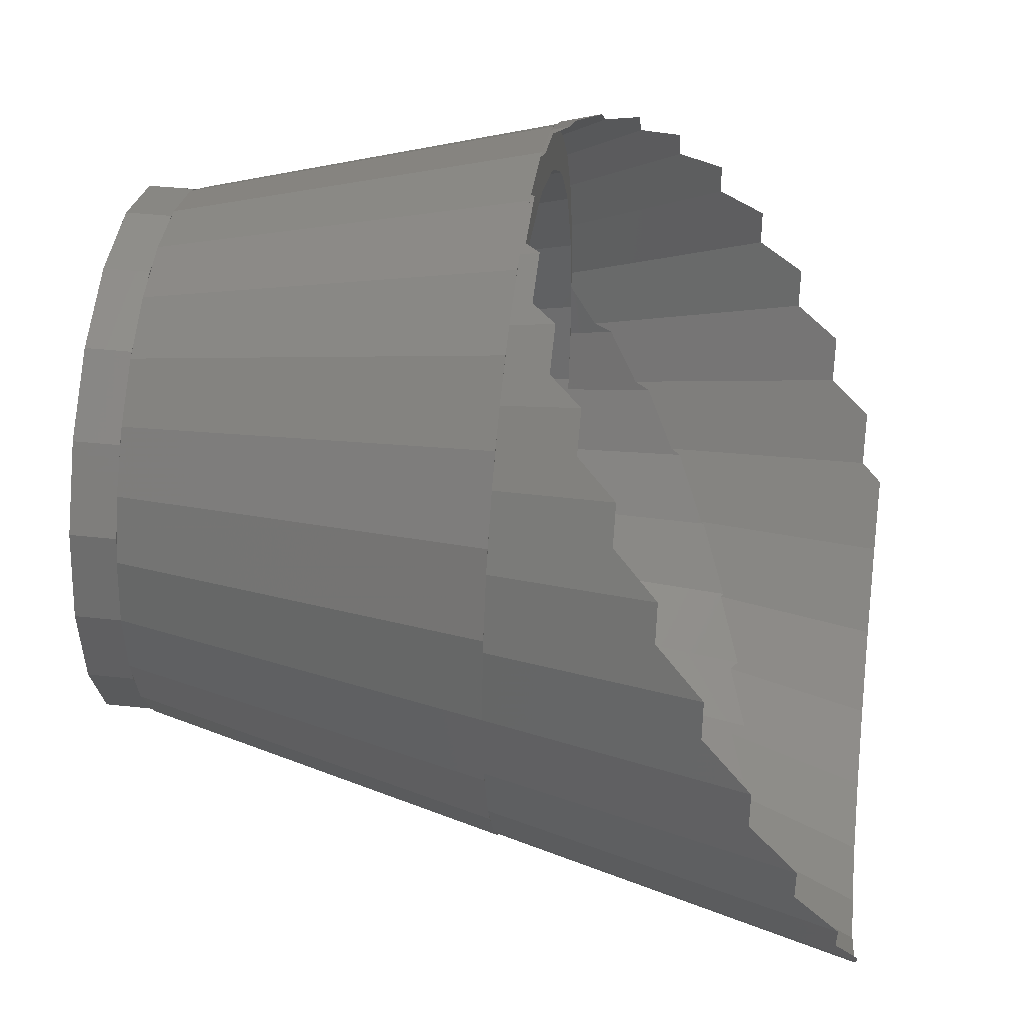
<metadata>
{"format":"stl","ext":"stl","renderer":"f3d","projection":"perspective","resolution":1024,"background":"white","views":[{"elev":38.5,"azim":-172.1,"up":"+Y"}]}
</metadata>
<code>
# stl→obj: 386 verts, 772 faces
v 8 -0.9876 5.918
v 8 0.9876 5.918
v 8 -2.856 5.277
v 8 2.856 5.277
v 8 4.414 4.064
v 8 5.495 2.41
v 8 5.98 0.4955
v 8 5.816 -1.473
v 8 5.023 -3.282
v 8 3.685 -4.735
v 8 1.948 -5.675
v 8 9.421e-16 -6
v 8 -1.948 -5.675
v 8 -3.685 -4.735
v 8 -5.023 -3.282
v 8 -5.816 -1.473
v 8 -5.98 0.4955
v 8 -5.495 2.41
v 8 -4.414 4.064
v 9 -0.9876 5.918
v 9 0.9876 5.918
v 9 -2.856 5.277
v 9 -4.414 4.064
v 9 -5.495 2.41
v 9 -5.98 0.4955
v 9 -5.816 -1.473
v 9 -5.023 -3.282
v 9 -3.685 -4.735
v 9 -1.948 -5.675
v 9 9.421e-16 -6
v 9 1.948 -5.675
v 9 3.685 -4.735
v 9 5.023 -3.282
v 9 5.816 -1.473
v 9 5.98 0.4955
v 9 5.495 2.41
v 9 4.414 4.064
v 9 2.856 5.277
v -1.776e-15 -1.256e-15 8
v -1.725e-15 1.915 7.768
v -1.725e-15 -1.915 7.768
v -1.573e-15 3.718 7.084
v -1.33e-15 5.305 5.988
v -1.308e-15 3.784 5.889
v -1.009e-15 6.584 4.545
v -1.018e-15 5.29 4.584
v -6.299e-16 7.48 2.837
v -6.457e-16 6.367 2.908
v -2.141e-16 7.942 0.9643
v -2.212e-16 6.929 0.9962
v 2.141e-16 7.942 -0.9643
v 2.212e-16 6.929 -0.9962
v 6.299e-16 7.48 -2.837
v 6.457e-16 6.367 -2.908
v 1.009e-15 6.584 -4.545
v 1.018e-15 5.29 -4.584
v 1.33e-15 5.305 -5.988
v 1.308e-15 3.784 -5.889
v 1.573e-15 3.718 -7.084
v 1.491e-15 1.972 -6.716
v 1.725e-15 1.915 -7.768
v 1.554e-15 1.099e-15 -7
v 1.776e-15 1.256e-15 -8
v 1.491e-15 -1.972 -6.716
v 1.725e-15 -1.915 -7.768
v 1.573e-15 -3.718 -7.084
v 1.308e-15 -3.784 -5.889
v 1.33e-15 -5.305 -5.988
v 1.018e-15 -5.29 -4.584
v 1.009e-15 -6.584 -4.545
v 6.457e-16 -6.367 -2.908
v 6.299e-16 -7.48 -2.837
v 2.212e-16 -6.929 -0.9962
v 2.141e-16 -7.942 -0.9643
v -2.212e-16 -6.929 0.9962
v -2.141e-16 -7.942 0.9643
v -1.018e-15 -5.29 4.584
v -6.299e-16 -7.48 2.837
v -1.009e-15 -6.584 4.545
v -1.33e-15 -5.305 5.988
v -1.573e-15 -3.718 7.084
v -1.491e-15 -1.972 6.716
v -1.554e-15 -1.099e-15 7
v -1.308e-15 -3.784 5.889
v -6.457e-16 -6.367 2.908
v -1.491e-15 1.972 6.716
v 8 1.436 5.826
v 8 -9.421e-16 6
v 8 -1.436 5.826
v 8 -2.788 5.313
v 8 -3.979 4.491
v 8 -4.938 3.408
v 8 -5.61 2.128
v 8 -5.956 0.7232
v 8 -5.956 -0.7232
v 8 -5.61 -2.128
v 8 -4.938 -3.408
v 8 -3.979 -4.491
v 8 -2.788 -5.313
v 8 -1.436 -5.826
v 8 1.436 -5.826
v 8 2.788 -5.313
v 8 3.979 -4.491
v 8 4.938 -3.408
v 8 5.61 -2.128
v 8 5.956 -0.7232
v 8 5.956 0.7232
v 8 5.61 2.128
v 8 4.938 3.408
v 8 3.979 4.491
v 8 2.788 5.313
v 8 1.409 4.797
v 8 -7.85e-16 5
v 8 2.703 4.206
v 8 3.779 3.274
v 8 4.548 2.077
v 8 4.949 0.7116
v 8 4.949 -0.7116
v 8 4.548 -2.077
v 8 3.779 -3.274
v 8 2.703 -4.206
v 8 1.409 -4.797
v 8 7.85e-16 -5
v 8 -1.409 -4.797
v 8 -2.703 -4.206
v 8 -3.779 -3.274
v 8 -4.548 -2.077
v 8 -4.949 -0.7116
v 8 -4.949 0.7116
v 8 -4.548 2.077
v 8 -3.779 3.274
v 8 -2.703 4.206
v 8 -1.409 4.797
v -8 -5.576 8.264
v -8 -6.225 7.68
v -8 -5.878 8.09
v -8 -6.877 7.093
v -8 -7.664 6.01
v -8 -8.18 5.3
v -8 -8.724 4.078
v -8 -9.081 3.276
v -8 -9.359 1.967
v -8 -9.945 1.045
v -8 -9.542 -1.108
v -8 -9.264 -2.417
v -8 -9.081 -3.276
v -8 -8.537 -4.498
v -8 -8.66 -5
v -8 -7.393 -6.382
v -8 -7.431 -6.691
v -8 -8.18 -5.3
v -8 -6.877 -7.093
v -8 -5.883 -7.988
v -8 -5.576 -8.264
v -8 -5.878 -8.09
v -8 -9.511 -3.09
v -8 -9.945 -1.045
v -8 -9.542 1.108
v -8 -9.511 3.09
v -8 -8.66 5
v -8 -7.431 6.691
v -2.651 -3.816 6.628
v -2.868 -3.979 6.612
v -7.514 -5.102 8.399
v -3.018 -4.288 6.424
v -7.514 -4.311 8.855
v -3.399e-15 -3.254 7.308
v -7.514 -4.018 9.024
v -3.213e-15 -4.702 6.472
v -2.965e-15 -5.945 5.353
v -2.665e-15 -6.928 4
v -2.325e-15 -7.608 2.472
v -1.962e-15 -7.956 0.8362
v -1.591e-15 -7.956 -0.8362
v -1.227e-15 -7.608 -2.472
v -8.882e-16 -6.928 -4
v -5.877e-16 -5.945 -5.353
v -3.393e-16 -4.702 -6.472
v -7.514 -5.102 -8.399
v -7.514 -4.106 -8.974
v -2.507 -3.778 -6.576
v -3.444 -4.757 -6.258
v -2.793 -4.077 -6.479
v -3.415 -4.92 -6.094
v -3.343 -5.32 -5.691
v -3.407 -5.383 -5.653
v -4.173 -6.13 -5.207
v -4.131 -6.266 -4.988
v -4.05 -6.526 -4.569
v -4.019 -6.628 -4.404
v -4.721 -7.227 -3.832
v -4.656 -7.333 -3.522
v -4.592 -7.438 -3.218
v -4.502 -7.584 -2.789
v -5.067 -7.965 -2.212
v -4.964 -8.011 -1.777
v -4.929 -8.026 -1.629
v -4.77 -8.097 -0.9561
v -5.195 -8.287 -0.4493
v -5.042 -8.218 0.1117
v -4.811 -8.115 0.958
v -5.1 -8.166 1.339
v -4.919 -7.965 1.893
v -4.87 -7.911 2.044
v -4.621 -7.635 2.806
v -4.786 -7.614 3.034
v -4.56 -7.257 3.588
v -4.465 -7.106 3.822
v -4.211 -6.703 4.447
v -4.268 -6.677 4.527
v -3.976 -6.124 5.066
v -3.839 -5.863 5.32
v -3.613 -5.435 5.738
v -3.55 -5.389 5.753
v -3.186 -4.637 6.211
v -2.037 -2.515 7.062
v -2.22 -2.902 6.933
v -3.108e-15 -3.609 5.998
v -3.249e-15 -2.235 6.634
v -6.554 -3.047 9.089
v -1.646 -2.148 7.072
v -7.378 -3.88 9.034
v -1.979 -2.393 7.103
v -3.514e-15 -1.663 7.825
v -3.514e-15 1.663 7.825
v -3.553e-15 -1.256e-15 8
v -1.361e-15 6.745 -1.873
v -1.048e-15 6.185 -3.279
v -8.882e-16 6.928 -4
v -1.692e-15 6.99 -0.379
v -1.227e-15 7.608 -2.472
v -2.352e-15 6.503 2.591
v -2.028e-15 6.908 1.132
v -1.962e-15 7.956 0.8362
v -2.965e-15 5.945 5.353
v -2.665e-15 6.928 4
v -3.213e-15 4.702 6.472
v -3.399e-15 3.254 7.308
v -2.584e-16 1.505 -6.836
v -2.22e-16 1.099e-15 -7
v 0 1.256e-15 -8
v -2.028e-15 -6.908 1.132
v -2.352e-15 -6.503 2.591
v -7.701e-16 5.335 -4.532
v -5.877e-16 5.945 -5.353
v -1.591e-15 7.956 -0.8362
v -2.905e-15 4.814 5.082
v -2.649e-15 5.794 3.928
v -2.325e-15 7.608 2.472
v -3.108e-15 3.609 5.998
v -3.393e-16 4.702 -6.472
v -1.361e-15 -6.745 -1.873
v -1.692e-15 -6.99 -0.379
v -5.39e-16 4.236 -5.573
v -1.536e-16 3.254 -7.308
v -3.249e-15 2.235 6.634
v -3.657e-16 2.939 -6.353
v -3.882e-17 1.663 -7.825
v -3.882e-17 -1.663 -7.825
v -2.584e-16 -1.505 -6.836
v -1.536e-16 -3.254 -7.308
v -3.657e-16 -2.939 -6.353
v -5.39e-16 -4.236 -5.573
v -7.701e-16 -5.335 -4.532
v -1.048e-15 -6.185 -3.279
v -2.649e-15 -5.794 3.928
v -2.905e-15 -4.814 5.082
v -3.322e-15 -0.7568 6.959
v -3.322e-15 0.7568 6.959
v -7.514 -4.018 -9.024
v -7.509 -4.013 -9.025
v -2.545 -3.419 -6.803
v -2.568 -3.209 -6.936
v -1.114 -1.052 7.178
v -6.554 -2.111 9.393
v -6.554 -2.004 9.428
v -0.7998 -0.6574 7.158
v -0.9842 -0.7834 7.204
v -6.149 -1.598 9.369
v -5.422 0.09809 9.345
v -5.526 -1.473e-15 9.381
v -4.834 0.6583 9.139
v -4.474 1 9.014
v -4.474 1.896 8.919
v -4.177 2.151 8.758
v -3.489 2.742 8.387
v -3.446 2.778 8.364
v -3.446 3.604 8.095
v -3.013 3.919 7.789
v -2.486 4.302 7.417
v -2.486 4.505 7.3
v -2.486 5.068 6.975
v -1.982 5.352 6.551
v -1.636 5.547 6.259
v -1.636 5.931 5.913
v -1.636 6.249 5.627
v -1.13 6.439 5.151
v -0.9326 6.514 4.965
v -0.9326 6.987 4.314
v -0.9326 7.13 4.117
v -0.4934 7.206 3.678
v -0.4071 7.221 3.592
v -0.4071 7.662 2.601
v -0.4071 7.705 2.504
v -0.09976 7.693 2.192
v -0.08232 7.693 2.175
v -0.08232 7.972 0.8594
v -0.08232 7.977 0.8384
v -4.609e-15 7.956 0.7575
v -4.273e-15 7.956 -0.7575
v -0.08232 7.977 -0.8384
v -0.3198 7.702 -2.415
v -0.08232 7.693 -2.175
v -0.08232 7.695 -2.161
v -0.4071 7.705 -2.504
v -0.7325 7.165 -3.917
v -0.4071 7.221 -3.592
v -0.4071 7.249 -3.529
v -0.9326 7.13 -4.117
v -1.285 6.381 -5.296
v -0.9326 6.514 -4.965
v -0.9326 6.606 -4.839
v -1.636 6.249 -5.627
v -1.953 5.368 -6.526
v -1.636 5.547 -6.259
v -1.636 5.751 -6.076
v -2.486 5.068 -6.975
v -2.707 4.142 -7.573
v -2.486 4.302 -7.417
v -2.486 4.662 -7.209
v -3.446 3.604 -8.095
v -3.514 2.719 -8.401
v -3.446 2.778 -8.364
v -3.446 3.326 -8.186
v -4.474 1.896 -8.919
v -4.474 1.744 -8.935
v -4.474 1.163 -8.996
v -5.526 1.473e-15 -9.381
v -4.474 1 -9.014
v -5.526 -0.5145 -9.327
v -5.526 -0.05329 -9.376
v -6.554 -2.004 -9.428
v -5.526 -0.9724 -9.279
v -6.554 -2.292 -9.334
v -6.554 -3.047 -9.089
v -5.526 -0.9724 9.279
v -0.5841 -0.51 7.104
v -5.986e-15 0.6096 6.959
v -5.986e-15 0.7568 6.959
v -1.581 -1.59 -7.222
v -1.549 -2.131 -7.032
v -1.564 -1.885 -7.118
v -2.068 -2.68 -6.983
v -0.5255 1.12e-15 -7.131
v -0.5163 -0.5037 -7.074
v -0.5179 -0.4177 -7.084
v -1.264 -1.267 -7.178
v -0.4175 0.101 -7.093
v -2.923e-15 1.505 -6.836
v -2.898e-15 0.4915 -6.947
v -3.03e-15 2.939 -6.353
v -3.204e-15 4.236 -5.573
v -3.435e-15 5.335 -4.532
v -3.713e-15 6.185 -3.279
v -4.025e-15 6.745 -1.873
v -4.357e-15 6.99 -0.379
v -4.692e-15 6.908 1.132
v -5.016e-15 6.503 2.591
v -5.313e-15 5.794 3.928
v -5.569e-15 4.814 5.082
v -5.773e-15 3.609 5.998
v -5.914e-15 2.235 6.634
v -5.995e-15 1 7
v -5.961e-15 2.455 6.847
v -5.861e-15 3.847 6.395
v -5.698e-15 5.114 5.663
v -5.481e-15 6.202 4.684
v -5.218e-15 7.062 3.5
v -4.921e-15 7.657 2.163
v -3.961e-15 7.657 -2.163
v -3.664e-15 7.062 -3.5
v -3.401e-15 6.202 -4.684
v -3.183e-15 5.114 -5.663
v -3.021e-15 3.847 -6.395
v -2.921e-15 2.455 -6.847
v -2.887e-15 1 -7
f 1 2 3
f 3 2 4
f 3 4 5
f 3 5 6
f 3 6 7
f 3 7 8
f 3 8 9
f 3 9 10
f 3 10 11
f 3 11 12
f 3 12 13
f 3 13 14
f 3 14 15
f 3 15 16
f 3 16 17
f 3 17 18
f 3 18 19
f 2 1 20
f 21 2 20
f 20 1 3
f 22 20 3
f 22 3 19
f 23 22 19
f 23 19 18
f 24 23 18
f 24 18 17
f 25 24 17
f 25 17 16
f 26 25 16
f 26 16 15
f 27 26 15
f 27 15 14
f 28 27 14
f 14 13 28
f 28 13 29
f 13 12 29
f 29 12 30
f 11 31 12
f 12 31 30
f 10 32 11
f 11 32 31
f 9 33 10
f 10 33 32
f 8 34 9
f 9 34 33
f 7 35 8
f 8 35 34
f 6 36 7
f 7 36 35
f 5 37 6
f 6 37 36
f 5 4 38
f 37 5 38
f 4 2 21
f 38 4 21
f 21 20 22
f 24 21 23
f 23 21 22
f 25 21 24
f 26 21 25
f 27 21 26
f 28 21 27
f 29 21 28
f 30 21 29
f 31 21 30
f 32 21 31
f 33 21 32
f 34 21 33
f 35 21 34
f 36 21 35
f 37 21 36
f 38 21 37
f 39 40 41
f 41 40 42
f 41 42 43
f 44 43 45
f 46 45 47
f 48 47 49
f 50 49 51
f 52 51 53
f 54 53 55
f 56 55 57
f 58 57 59
f 60 59 61
f 62 61 63
f 64 65 66
f 67 66 68
f 69 68 70
f 71 70 72
f 73 72 74
f 75 74 76
f 77 76 78
f 41 78 79
f 41 79 80
f 41 80 81
f 82 41 83
f 84 41 82
f 75 76 85
f 41 84 78
f 85 76 77
f 84 77 78
f 62 65 64
f 64 66 67
f 67 68 69
f 69 70 71
f 71 72 73
f 73 74 75
f 44 45 46
f 86 43 44
f 41 43 86
f 46 47 48
f 83 41 86
f 48 49 50
f 50 51 52
f 52 53 54
f 54 55 56
f 56 57 58
f 58 59 60
f 62 63 65
f 60 61 62
f 40 39 87
f 87 39 88
f 88 39 41
f 88 41 89
f 89 41 81
f 89 81 90
f 90 81 80
f 90 80 91
f 91 80 79
f 91 79 92
f 92 79 78
f 92 78 93
f 93 78 76
f 93 76 94
f 94 76 74
f 95 94 74
f 95 74 72
f 95 72 96
f 96 72 70
f 96 70 97
f 97 70 68
f 97 68 98
f 98 68 66
f 98 66 99
f 99 66 65
f 99 65 100
f 100 65 63
f 100 63 12
f 63 61 12
f 12 61 101
f 61 59 101
f 101 59 102
f 59 57 102
f 102 57 103
f 57 55 103
f 103 55 104
f 55 53 104
f 104 53 105
f 53 51 105
f 105 51 106
f 49 107 51
f 51 107 106
f 49 47 107
f 107 47 108
f 47 45 108
f 108 45 109
f 45 43 109
f 109 43 110
f 43 42 110
f 110 42 111
f 42 40 111
f 111 40 87
f 112 113 83
f 86 112 83
f 113 82 83
f 114 112 86
f 44 114 86
f 115 114 44
f 46 115 44
f 116 115 46
f 48 116 46
f 117 116 48
f 50 117 48
f 52 118 117
f 50 52 117
f 119 118 52
f 54 119 52
f 120 119 54
f 56 120 54
f 121 120 56
f 58 121 56
f 122 121 58
f 60 122 58
f 123 122 60
f 62 123 60
f 124 62 64
f 124 123 62
f 125 64 67
f 125 124 64
f 126 67 69
f 126 125 67
f 127 69 71
f 127 126 69
f 128 71 73
f 128 127 71
f 128 73 129
f 129 73 75
f 130 75 85
f 130 129 75
f 131 85 77
f 131 130 85
f 132 77 84
f 132 131 77
f 133 84 82
f 133 132 84
f 113 133 82
f 87 88 89
f 91 87 90
f 90 87 89
f 133 87 91
f 122 123 12
f 121 101 102
f 120 121 103
f 118 119 105
f 116 117 106
f 109 87 108
f 110 87 109
f 111 87 110
f 92 133 91
f 123 124 100
f 119 120 104
f 115 116 107
f 108 115 107
f 108 87 115
f 107 116 106
f 106 117 105
f 114 115 87
f 117 118 105
f 121 122 101
f 105 119 104
f 104 120 103
f 103 121 102
f 101 122 12
f 12 123 100
f 100 124 99
f 99 125 98
f 98 126 97
f 97 127 96
f 129 130 94
f 96 128 95
f 112 114 87
f 95 129 94
f 94 130 93
f 93 131 92
f 124 125 99
f 131 132 92
f 125 126 98
f 132 133 92
f 133 113 87
f 126 127 97
f 127 128 96
f 128 129 95
f 130 131 93
f 113 112 87
f 134 135 136
f 136 135 137
f 137 138 139
f 139 140 141
f 142 143 141
f 144 145 146
f 147 148 146
f 149 150 151
f 152 153 154
f 152 154 155
f 152 155 150
f 152 150 149
f 151 150 148
f 151 148 147
f 146 148 156
f 146 156 144
f 144 156 157
f 144 157 158
f 158 157 143
f 158 143 142
f 141 143 159
f 141 159 139
f 139 159 160
f 139 160 137
f 137 160 161
f 137 161 136
f 162 163 164
f 164 163 165
f 164 165 135
f 164 135 134
f 164 134 136
f 166 164 167
f 167 164 136
f 168 166 167
f 167 136 169
f 169 136 161
f 169 161 170
f 170 161 160
f 170 160 171
f 171 160 159
f 171 159 172
f 172 159 143
f 172 143 173
f 173 143 157
f 174 173 157
f 174 157 156
f 174 156 175
f 175 156 148
f 175 148 176
f 176 148 150
f 176 150 177
f 177 150 155
f 177 155 178
f 155 154 178
f 178 154 179
f 178 179 180
f 181 182 183
f 184 182 179
f 181 179 182
f 179 154 184
f 154 153 184
f 185 184 153
f 152 185 153
f 152 186 185
f 187 186 152
f 187 152 188
f 152 149 188
f 189 188 149
f 189 149 190
f 149 151 190
f 191 190 151
f 191 151 192
f 151 147 192
f 193 192 194
f 194 192 147
f 194 147 146
f 195 194 146
f 195 146 196
f 146 145 196
f 197 196 198
f 198 196 145
f 198 145 144
f 144 199 198
f 200 199 144
f 200 144 201
f 144 158 201
f 158 202 201
f 203 202 158
f 203 158 204
f 158 142 204
f 204 142 205
f 205 142 141
f 141 206 205
f 207 206 208
f 208 206 141
f 208 141 140
f 208 140 209
f 209 140 139
f 139 210 209
f 211 210 139
f 211 139 212
f 139 138 212
f 213 212 138
f 213 138 214
f 138 137 214
f 215 214 165
f 165 214 137
f 165 137 135
f 216 217 166
f 166 217 162
f 166 162 164
f 163 218 165
f 165 218 215
f 217 219 162
f 162 219 218
f 162 218 163
f 220 221 222
f 222 221 223
f 222 223 216
f 222 216 166
f 222 166 168
f 222 168 167
f 224 222 167
f 225 226 224
f 169 225 167
f 167 225 224
f 219 225 169
f 227 228 229
f 230 227 231
f 232 233 234
f 235 225 236
f 237 225 235
f 238 225 237
f 239 240 241
f 242 243 173
f 228 244 245
f 233 230 246
f 247 248 249
f 236 247 249
f 236 225 247
f 249 248 234
f 248 232 234
f 234 233 246
f 250 247 225
f 246 230 231
f 231 227 229
f 229 228 245
f 245 244 251
f 252 253 175
f 251 254 255
f 256 250 225
f 255 257 258
f 258 239 241
f 241 240 259
f 259 260 261
f 260 262 261
f 261 263 178
f 178 264 177
f 177 265 176
f 176 252 175
f 175 253 174
f 174 242 173
f 244 254 251
f 173 243 172
f 254 257 255
f 172 266 171
f 257 239 258
f 171 267 170
f 267 218 170
f 170 219 169
f 243 266 172
f 219 268 225
f 218 219 170
f 268 269 225
f 240 260 259
f 264 265 177
f 262 263 261
f 263 264 178
f 265 252 176
f 266 267 171
f 253 242 174
f 269 256 225
f 270 261 180
f 180 261 178
f 180 179 181
f 271 180 272
f 272 180 181
f 270 180 271
f 184 185 264
f 264 185 186
f 184 264 263
f 184 263 182
f 263 262 273
f 181 263 272
f 272 263 273
f 183 263 181
f 263 183 182
f 189 265 188
f 188 265 264
f 188 264 187
f 264 186 187
f 189 190 265
f 265 190 191
f 193 252 192
f 192 252 265
f 192 265 191
f 193 194 252
f 252 194 195
f 197 253 196
f 196 253 252
f 196 252 195
f 197 198 253
f 253 198 199
f 200 201 242
f 242 201 202
f 242 253 200
f 200 253 199
f 205 206 243
f 205 243 204
f 243 203 204
f 243 242 203
f 203 242 202
f 209 210 266
f 209 266 208
f 266 207 208
f 266 243 207
f 207 243 206
f 213 267 212
f 212 267 211
f 267 266 211
f 211 266 210
f 215 218 214
f 214 218 267
f 214 267 213
f 223 219 216
f 216 219 217
f 274 268 221
f 221 268 219
f 221 219 223
f 220 222 224
f 275 220 276
f 276 220 224
f 277 278 275
f 275 278 274
f 274 221 275
f 275 221 220
f 279 276 224
f 226 279 224
f 280 281 226
f 282 280 225
f 225 280 226
f 283 282 225
f 284 283 225
f 285 284 225
f 286 285 238
f 238 285 225
f 287 286 238
f 288 287 238
f 289 288 238
f 290 289 237
f 237 289 238
f 291 290 237
f 237 292 291
f 293 292 237
f 294 293 235
f 235 293 237
f 295 294 235
f 296 295 235
f 296 235 297
f 298 235 236
f 297 235 298
f 298 236 299
f 236 300 299
f 300 236 301
f 302 236 249
f 301 236 302
f 302 249 303
f 304 303 249
f 304 249 305
f 306 249 234
f 305 249 306
f 306 234 307
f 234 308 307
f 308 234 309
f 309 234 246
f 309 246 310
f 310 246 311
f 312 313 231
f 231 313 314
f 314 311 231
f 231 311 246
f 231 315 312
f 316 317 229
f 229 317 318
f 318 315 229
f 229 315 231
f 229 319 316
f 320 321 245
f 245 321 322
f 322 319 245
f 245 319 229
f 245 323 320
f 324 325 251
f 251 325 326
f 326 323 251
f 251 323 245
f 251 327 324
f 328 329 255
f 255 329 330
f 330 327 255
f 255 327 251
f 255 331 328
f 332 333 258
f 258 333 334
f 334 331 258
f 258 331 255
f 258 335 332
f 335 258 336
f 336 258 241
f 336 241 337
f 338 339 241
f 241 339 337
f 340 341 259
f 259 341 338
f 259 338 241
f 342 343 259
f 259 343 340
f 344 342 261
f 261 342 342
f 261 342 259
f 270 271 261
f 261 271 345
f 261 345 344
f 346 279 226
f 281 346 226
f 278 268 274
f 347 268 277
f 269 348 349
f 268 348 269
f 347 348 268
f 268 278 277
f 262 260 350
f 351 262 352
f 352 262 350
f 353 262 351
f 262 353 273
f 260 240 354
f 355 260 356
f 356 260 354
f 357 260 355
f 260 357 350
f 240 358 354
f 240 239 359
f 358 240 360
f 360 240 359
f 359 239 257
f 361 359 257
f 361 257 254
f 362 361 254
f 362 254 244
f 363 362 244
f 363 244 228
f 364 363 228
f 364 228 227
f 365 364 227
f 365 227 230
f 366 365 230
f 366 230 233
f 367 366 233
f 367 233 232
f 368 367 232
f 368 232 248
f 369 368 248
f 369 248 247
f 370 369 247
f 247 250 370
f 370 250 371
f 250 256 371
f 371 256 372
f 256 269 372
f 372 269 349
f 351 273 353
f 272 273 345
f 351 345 273
f 345 271 272
f 279 346 347
f 279 347 276
f 347 277 276
f 277 275 276
f 283 373 282
f 282 373 280
f 280 373 281
f 281 373 348
f 281 348 347
f 281 347 346
f 374 373 285
f 285 373 283
f 285 283 284
f 287 374 286
f 286 374 285
f 375 374 289
f 289 374 287
f 289 287 288
f 290 375 289
f 292 293 291
f 291 293 376
f 291 376 375
f 291 375 290
f 294 376 293
f 297 377 296
f 296 377 376
f 296 376 294
f 296 294 295
f 298 377 297
f 299 300 301
f 377 299 378
f 378 299 301
f 298 299 377
f 302 378 301
f 303 304 305
f 378 303 379
f 379 303 305
f 302 303 378
f 306 379 305
f 309 379 306
f 308 309 307
f 307 309 306
f 375 376 374
f 374 376 377
f 374 377 378
f 369 378 379
f 368 379 309
f 367 309 310
f 366 310 380
f 365 380 381
f 364 381 382
f 363 382 383
f 362 383 384
f 361 384 385
f 359 385 386
f 361 385 359
f 362 384 361
f 363 383 362
f 364 382 363
f 365 381 364
f 366 380 365
f 367 310 366
f 368 309 367
f 369 379 368
f 372 374 371
f 370 378 369
f 371 378 370
f 374 378 371
f 374 372 349
f 349 348 373
f 349 373 374
f 359 386 360
f 314 380 310
f 311 314 310
f 313 380 314
f 381 380 313
f 315 381 312
f 312 381 313
f 318 381 315
f 317 381 318
f 382 381 317
f 319 382 316
f 316 382 317
f 322 382 319
f 382 322 321
f 326 383 382
f 320 326 321
f 321 326 382
f 323 326 320
f 325 383 326
f 384 383 325
f 327 384 324
f 324 384 325
f 330 384 327
f 384 330 329
f 385 384 329
f 331 385 328
f 328 385 329
f 334 385 331
f 333 385 334
f 336 386 385
f 332 336 333
f 333 336 385
f 335 336 332
f 386 336 337
f 339 386 337
f 360 354 358
f 356 354 339
f 360 386 354
f 386 339 354
f 339 338 356
f 338 341 356
f 343 355 356
f 340 343 341
f 341 343 356
f 342 352 350
f 357 342 350
f 357 355 342
f 355 343 342
f 343 342 342
f 351 352 342
f 345 351 344
f 344 351 342

</code>
